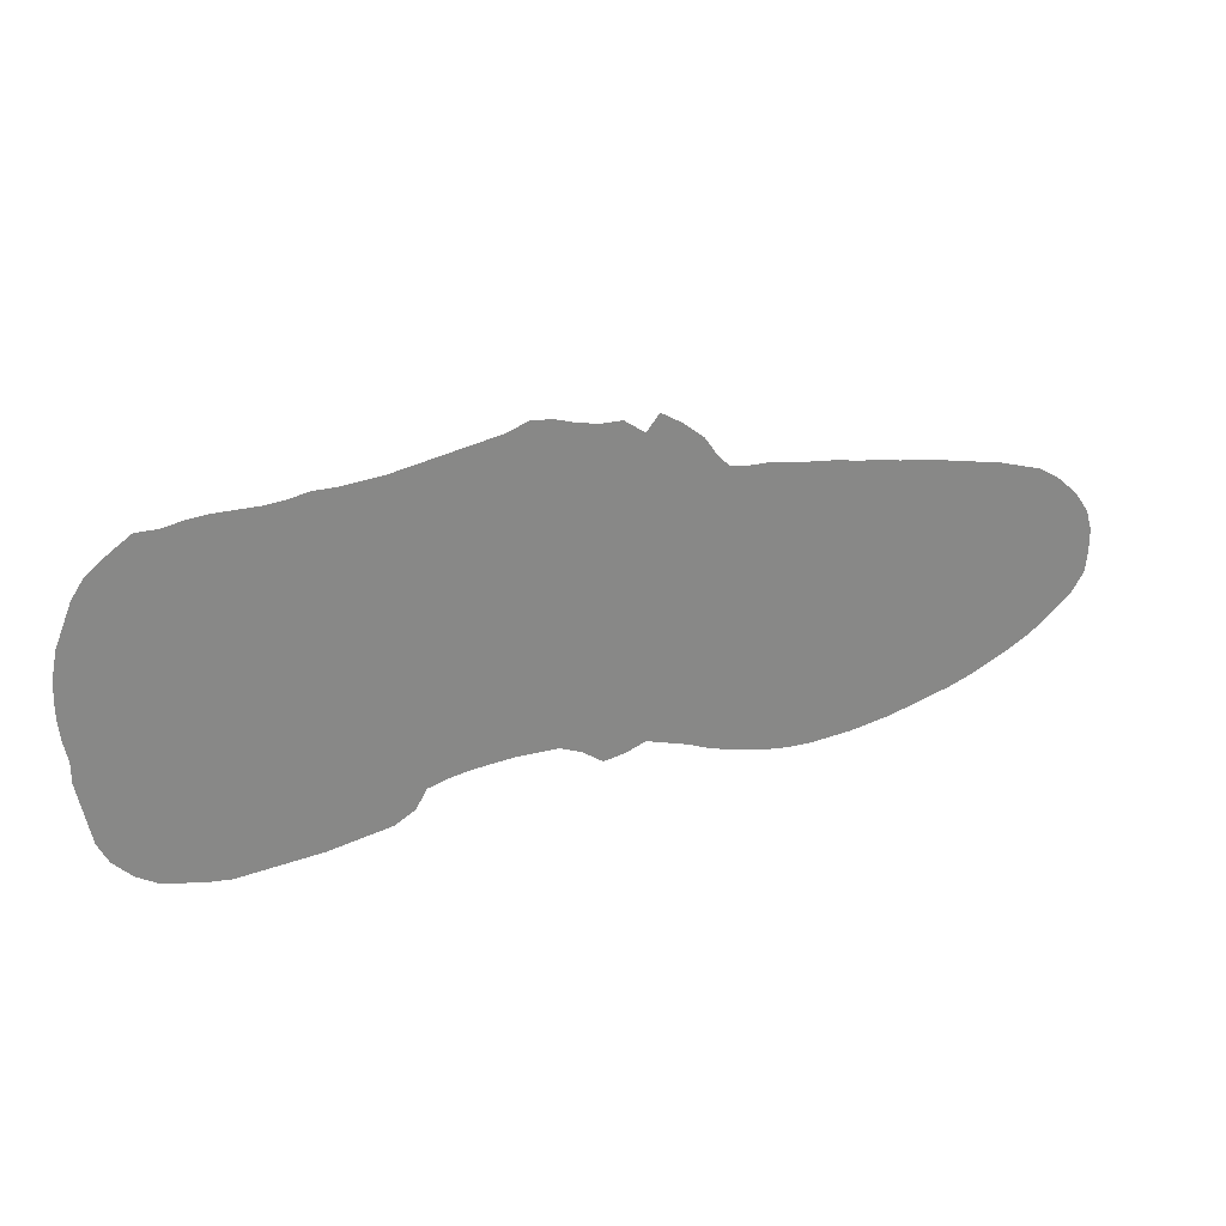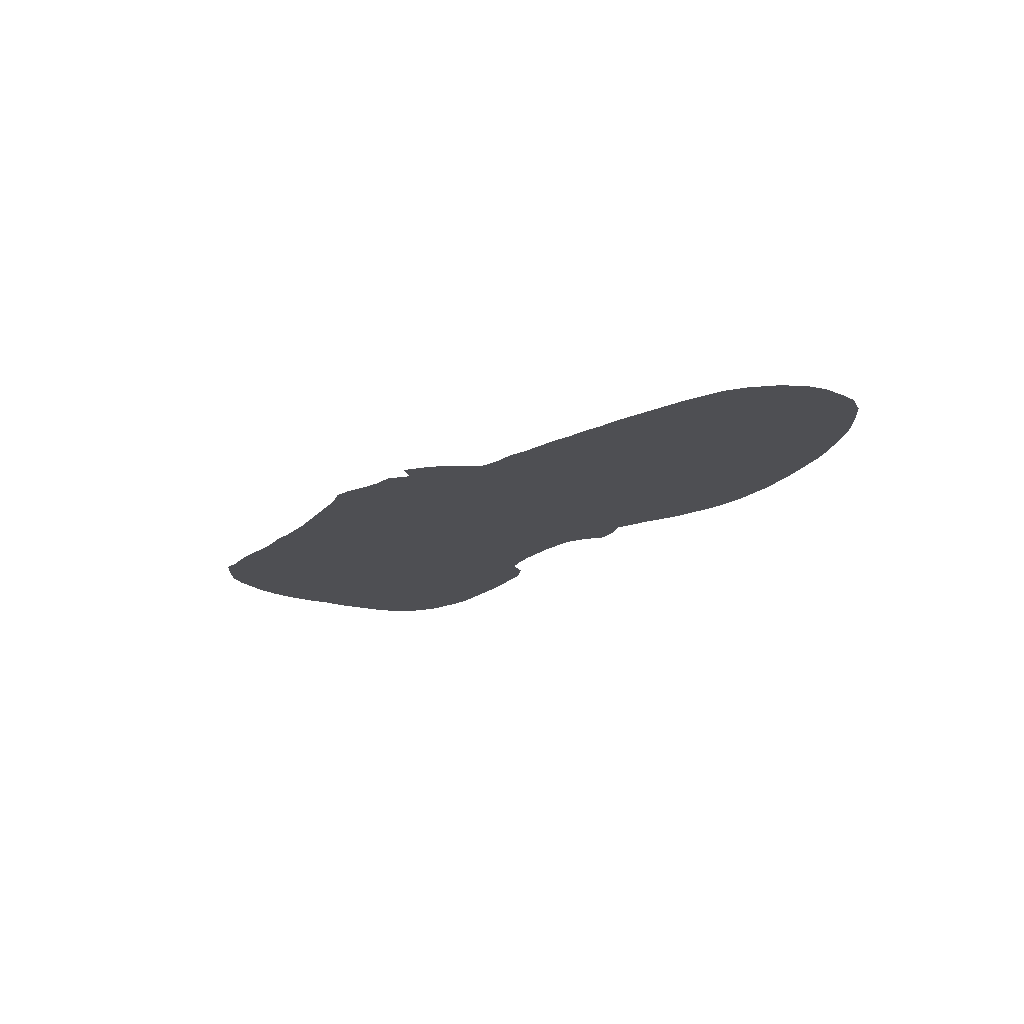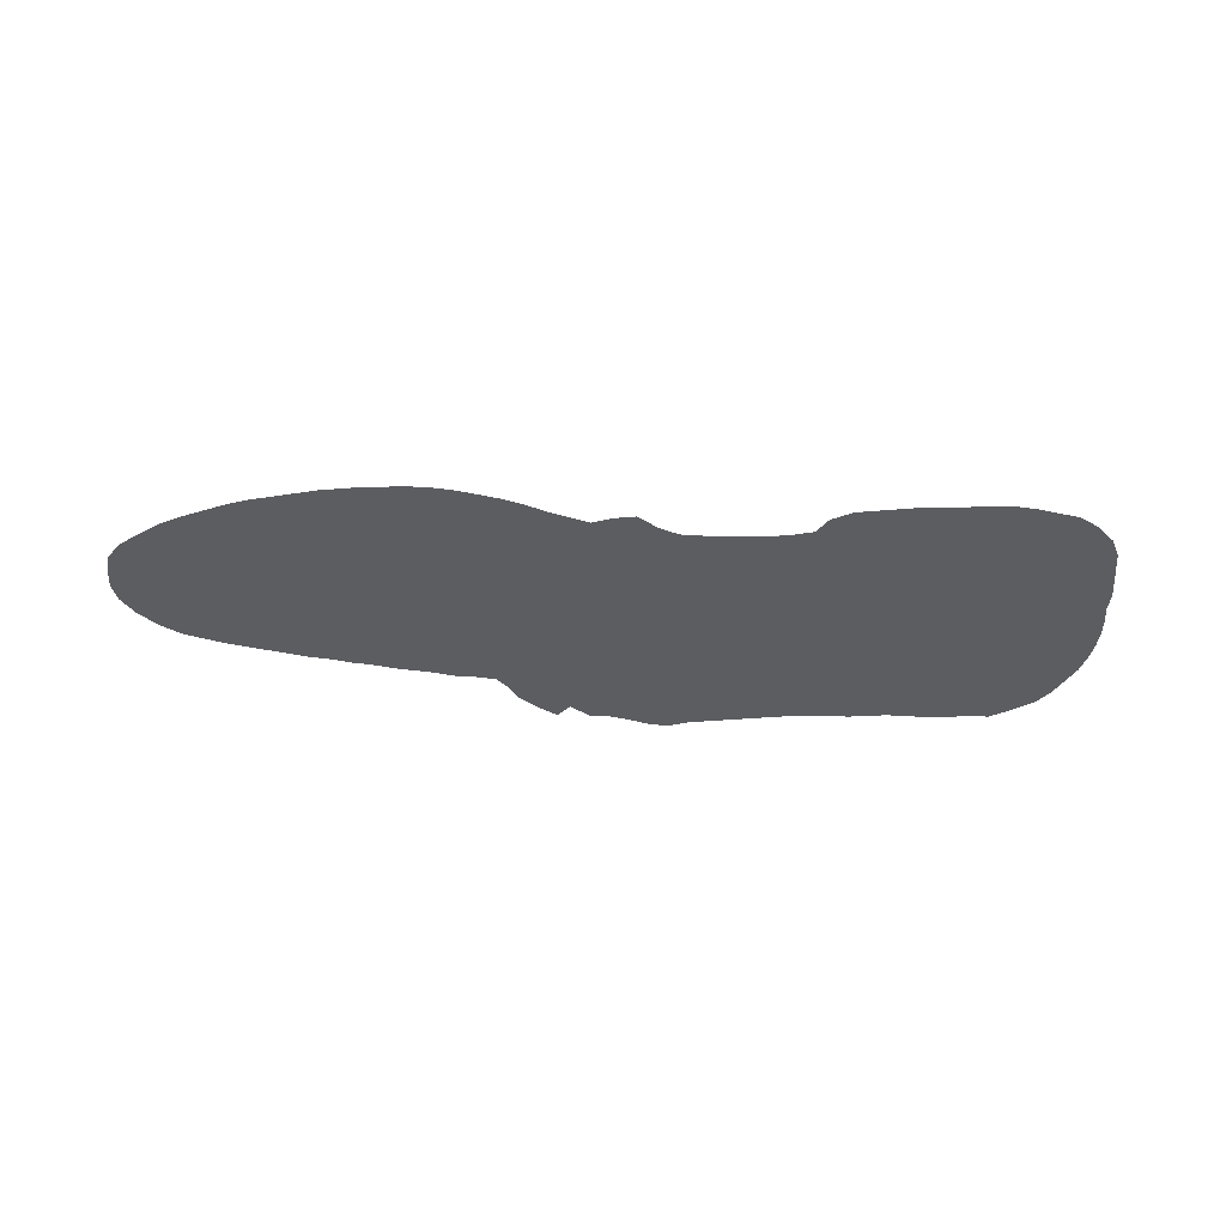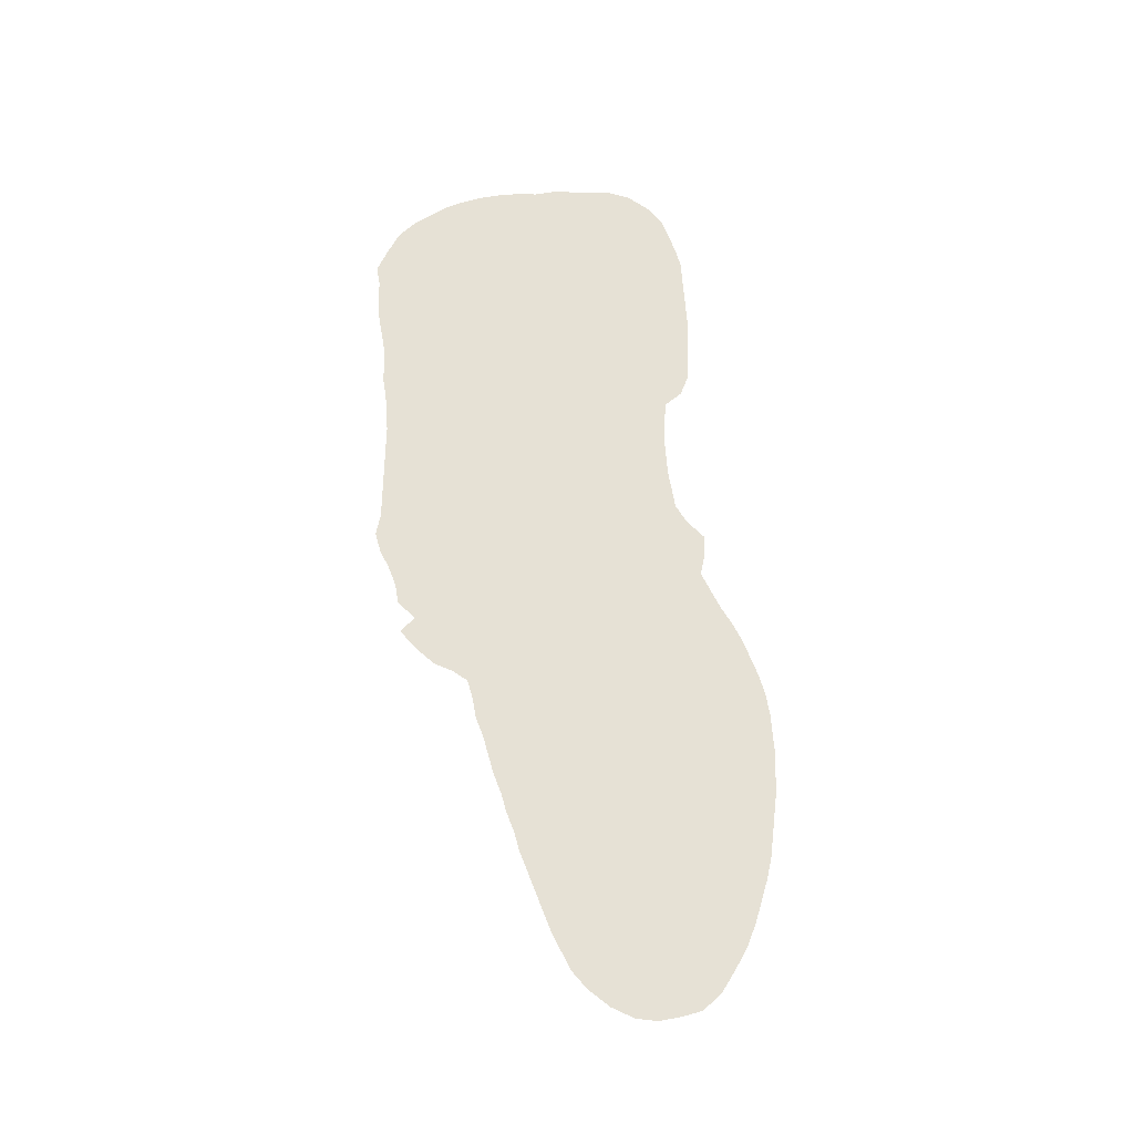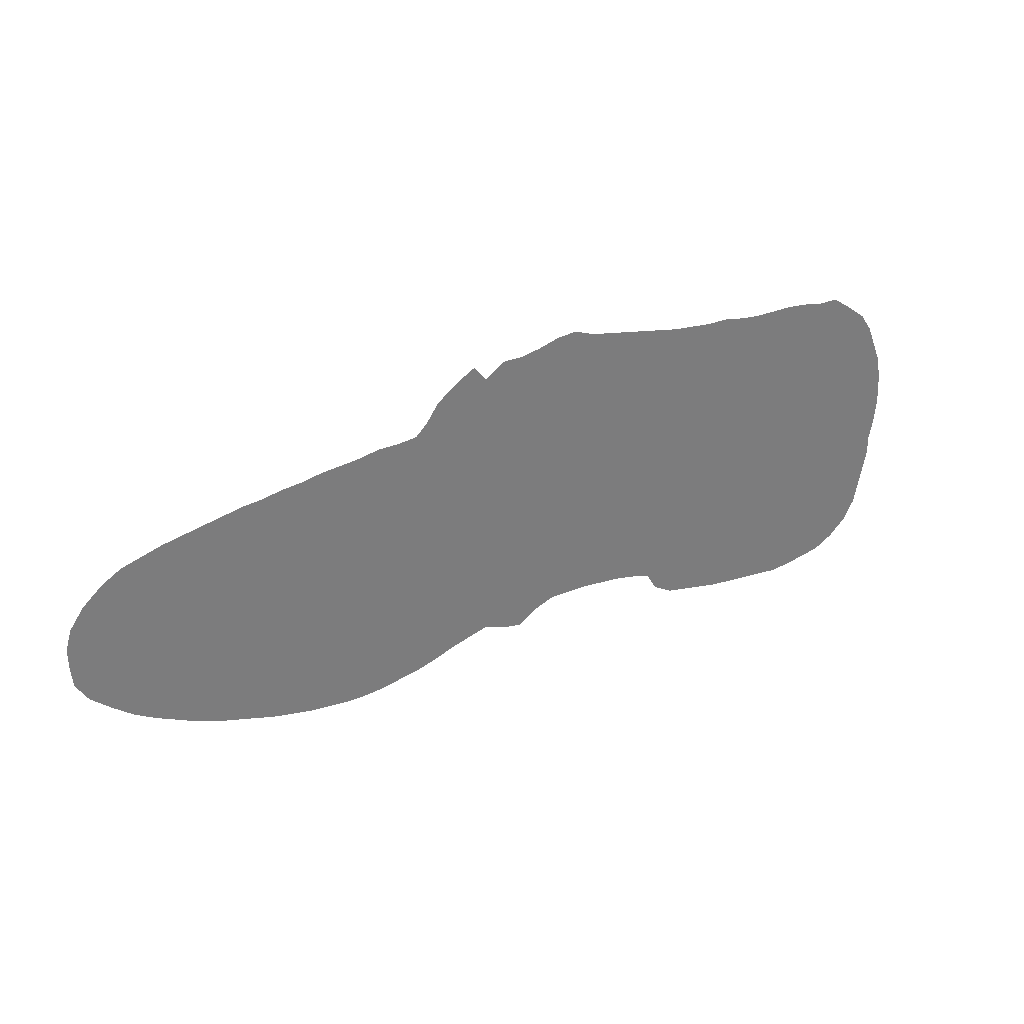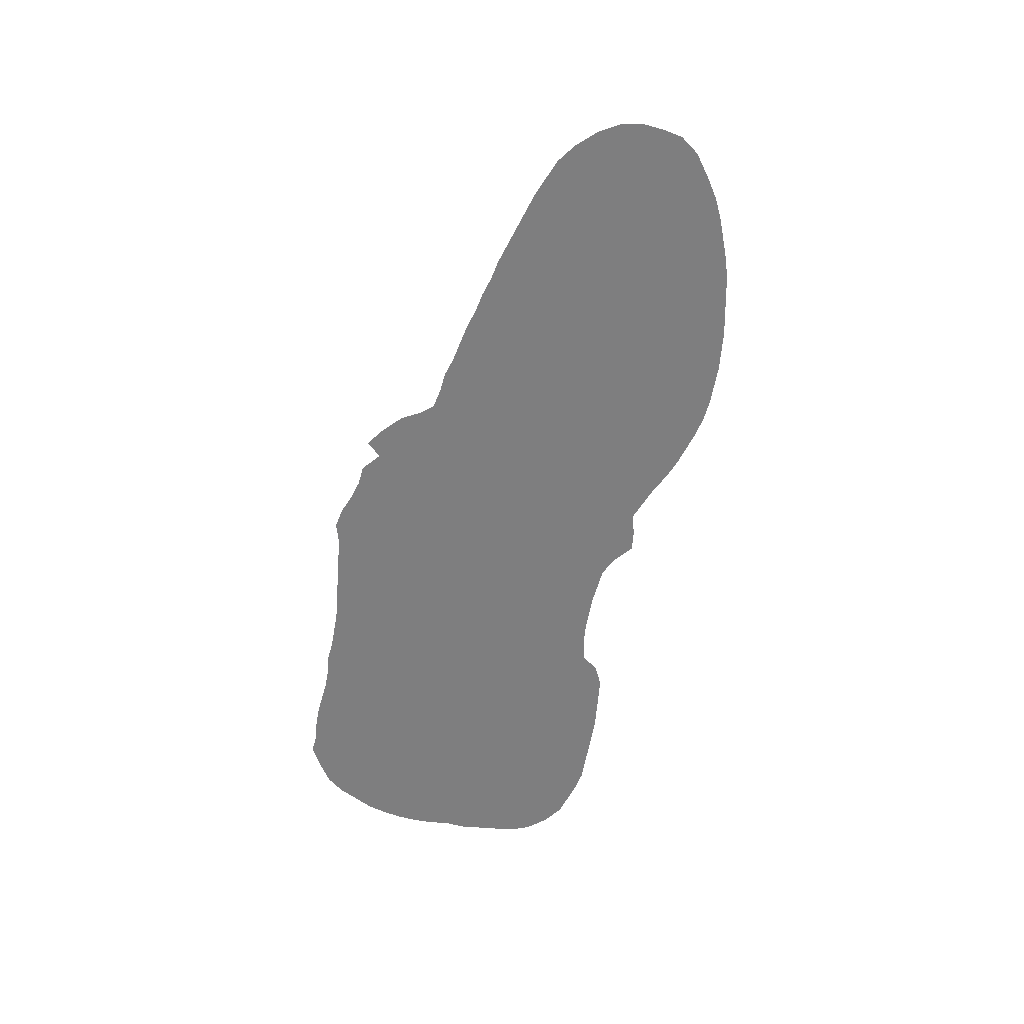
<metadata>
{"format":"obj","ext":"obj","renderer":"f3d","projection":"perspective","resolution":1024,"background":"white","views":[{"elev":27.5,"azim":158.8,"up":"+Y"},{"elev":-18.1,"azim":-128.1,"up":"+Z"},{"elev":-36.6,"azim":-4.9,"up":"+Z"},{"elev":64.7,"azim":-100.0,"up":"+Z"},{"elev":32.8,"azim":-29.5,"up":"+Y"},{"elev":-59.4,"azim":-105.9,"up":"+Z"}]}
</metadata>
<code>
v 0 0.1978 0
v 0.006452 0.2193 0
v 0.0215 0.2409 0
v 0.04301 0.2602 0
v 0.06452 0.2731 0
v 0.08602 0.2796 0
v 0.1075 0.286 0
v 0.129 0.2903 0
v 0.1505 0.2946 0
v 0.172 0.2989 0
v 0.1935 0.3032 0
v 0.215 0.3054 0
v 0.2366 0.3097 0
v 0.2581 0.3118 0
v 0.2796 0.3161 0
v 0.3011 0.3183 0
v 0.3226 0.3204 0
v 0.3441 0.3247 0
v 0.3656 0.3247 0
v 0.3871 0.3269 0
v 0.4 0.3398 0
v 0.4129 0.3591 0
v 0.4344 0.3763 0
v 0.4559 0.3892 0
v 0.4688 0.372 0
v 0.4903 0.3871 0
v 0.5118 0.3871 0
v 0.5333 0.3914 0
v 0.5548 0.3978 0
v 0.5763 0.4 0
v 0.5978 0.3914 0
v 0.6193 0.3871 0
v 0.6409 0.3828 0
v 0.6624 0.3785 0
v 0.6839 0.3742 0
v 0.7054 0.3699 0
v 0.7269 0.3677 0
v 0.7484 0.3656 0
v 0.7699 0.3656 0
v 0.7914 0.3613 0
v 0.8129 0.3591 0
v 0.8344 0.3591 0
v 0.8559 0.3591 0
v 0.8774 0.357 0
v 0.8989 0.3527 0
v 0.9204 0.3527 0
v 0.9419 0.3376 0
v 0.9634 0.3204 0
v 0.9763 0.3011 0
v 0.9849 0.2796 0
v 0.9936 0.2581 0
v 0.9979 0.2366 0
v 1 0.215 0
v 1 0.1935 0
v 0.9979 0.172 0
v 0.9936 0.1505 0
v 0.9936 0.129 0
v 0.9892 0.1075 0
v 0.9849 0.08602 0
v 0.9807 0.06452 0
v 0.9699 0.04301 0
v 0.9505 0.02366 0
v 0.929 0.01075 0
v 0.9075 0.006452 0
v 0.886 0.002151 0
v 0.8645 0 0
v 0.843 0.002151 0
v 0.8215 0.004301 0
v 0.8 0.006452 0
v 0.7785 0.008602 0
v 0.757 0.0129 0
v 0.7355 0.0172 0
v 0.714 0.0215 0
v 0.6925 0.03441 0
v 0.6817 0.05376 0
v 0.6602 0.06021 0
v 0.6387 0.06452 0
v 0.6172 0.06667 0
v 0.5957 0.06882 0
v 0.5742 0.06882 0
v 0.5527 0.06882 0
v 0.5312 0.06021 0
v 0.5097 0.04516 0
v 0.4882 0.04946 0
v 0.4667 0.05806 0
v 0.4452 0.05161 0
v 0.4237 0.04516 0
v 0.4022 0.03656 0
v 0.3806 0.03011 0
v 0.3591 0.02581 0
v 0.3376 0.0215 0
v 0.3161 0.01936 0
v 0.2946 0.01936 0
v 0.2731 0.0215 0
v 0.2516 0.02366 0
v 0.2301 0.02796 0
v 0.2086 0.03226 0
v 0.1871 0.03871 0
v 0.1656 0.04516 0
v 0.1441 0.05161 0
v 0.1226 0.06021 0
v 0.1011 0.07097 0
v 0.07957 0.08172 0
v 0.05806 0.09462 0
v 0.03656 0.1118 0
v 0.01505 0.1312 0
v 0.002151 0.1527 0
v 0 0.1742 0
v 0 0.1957 0
f 34 79 78
f 62 64 63
f 56 58 57
f 3 105 4
f 3 108 105
f 56 67 58
f 56 68 67
f 56 69 68
f 65 67 66
f 58 67 65
f 59 64 62
f 58 65 59
f 59 65 64
f 12 97 96
f 1 109 2
f 2 109 3
f 3 109 108
f 106 108 107
f 105 108 106
f 20 85 81
f 20 81 25
f 44 50 45
f 50 52 51
f 44 52 50
f 41 75 71
f 41 69 56
f 33 79 34
f 32 79 33
f 36 77 76
f 37 75 38
f 37 76 75
f 36 76 37
f 60 62 61
f 59 62 60
f 9 101 100
f 9 102 101
f 14 96 95
f 20 86 85
f 20 87 86
f 32 80 79
f 28 81 80
f 27 81 28
f 25 81 27
f 71 75 72
f 72 75 73
f 73 75 74
f 45 47 46
f 47 49 48
f 47 50 49
f 45 50 47
f 40 75 41
f 38 75 40
f 38 40 39
f 41 71 70
f 41 70 69
f 42 56 55
f 41 56 42
f 42 55 54
f 35 77 36
f 34 78 35
f 35 78 77
f 12 98 97
f 10 100 99
f 9 100 10
f 8 103 102
f 8 102 9
f 12 96 13
f 13 96 14
f 14 95 94
f 16 93 92
f 82 84 83
f 81 85 82
f 82 85 84
f 31 80 32
f 28 80 31
f 28 31 29
f 29 31 30
f 16 92 91
f 10 99 11
f 11 99 98
f 11 98 12
f 6 104 103
f 6 105 104
f 4 6 5
f 4 105 6
f 15 93 16
f 15 94 93
f 14 94 15
f 17 89 88
f 17 88 87
f 17 90 89
f 16 91 90
f 16 90 17
f 25 27 26
f 7 103 8
f 6 103 7
f 19 87 20
f 17 87 19
f 23 25 24
f 22 25 23
f 17 19 18
f 20 25 21
f 21 25 22
f 43 52 44
f 43 53 52
f 42 53 43
f 42 54 53

</code>
